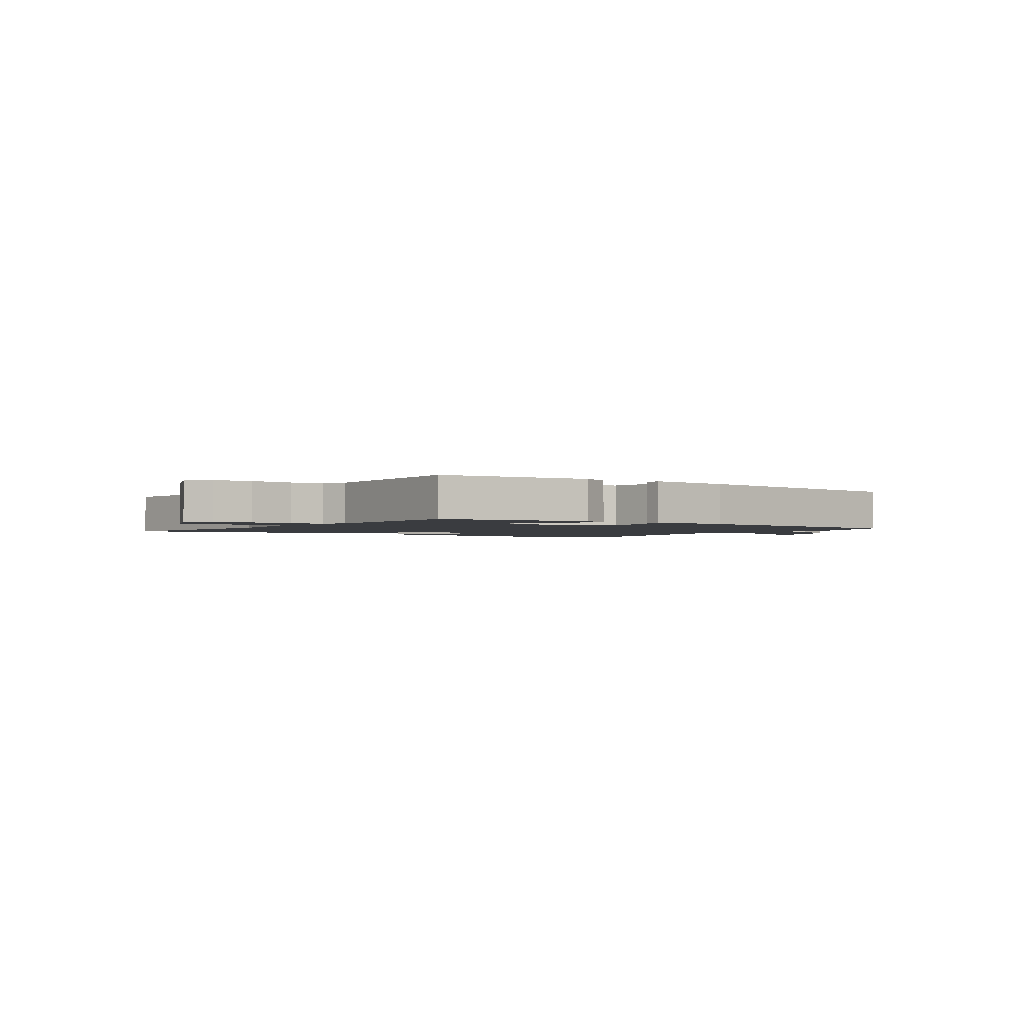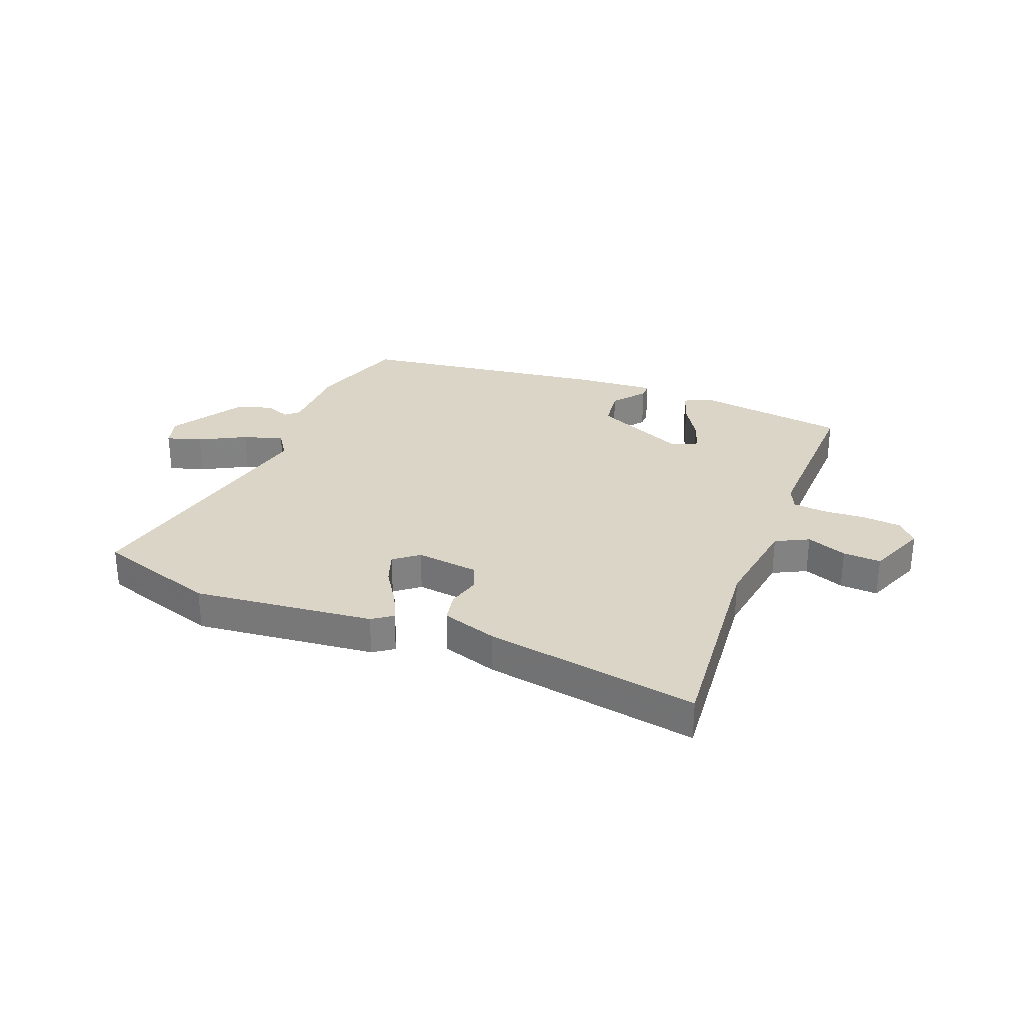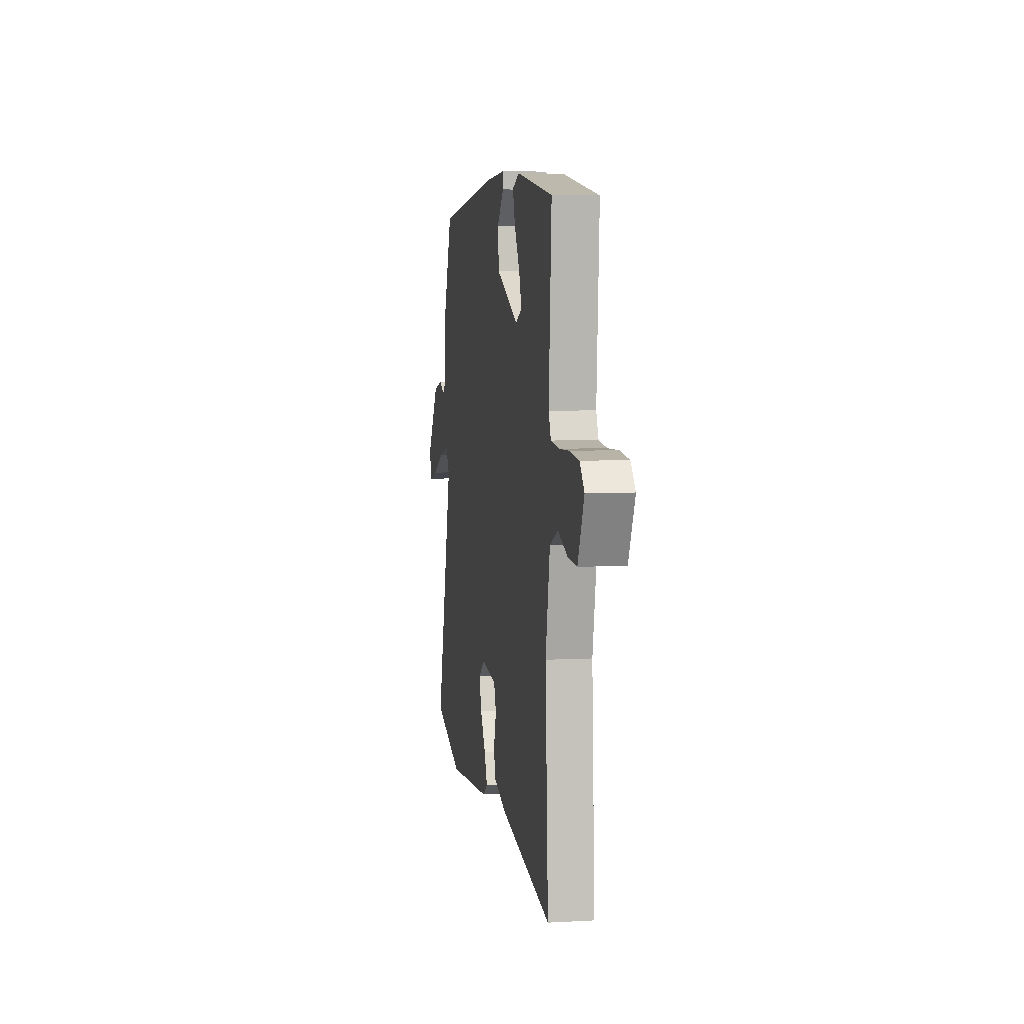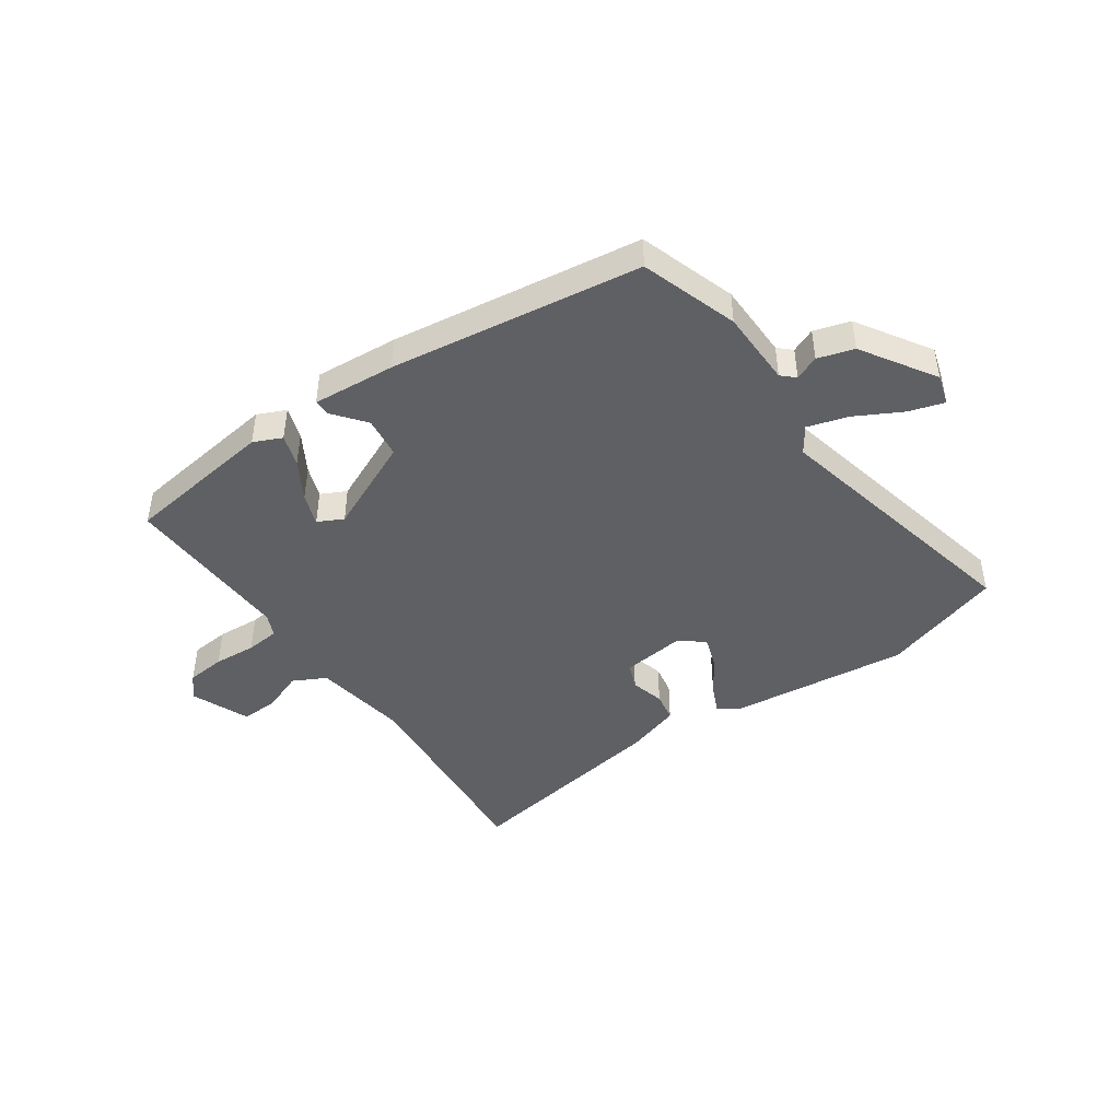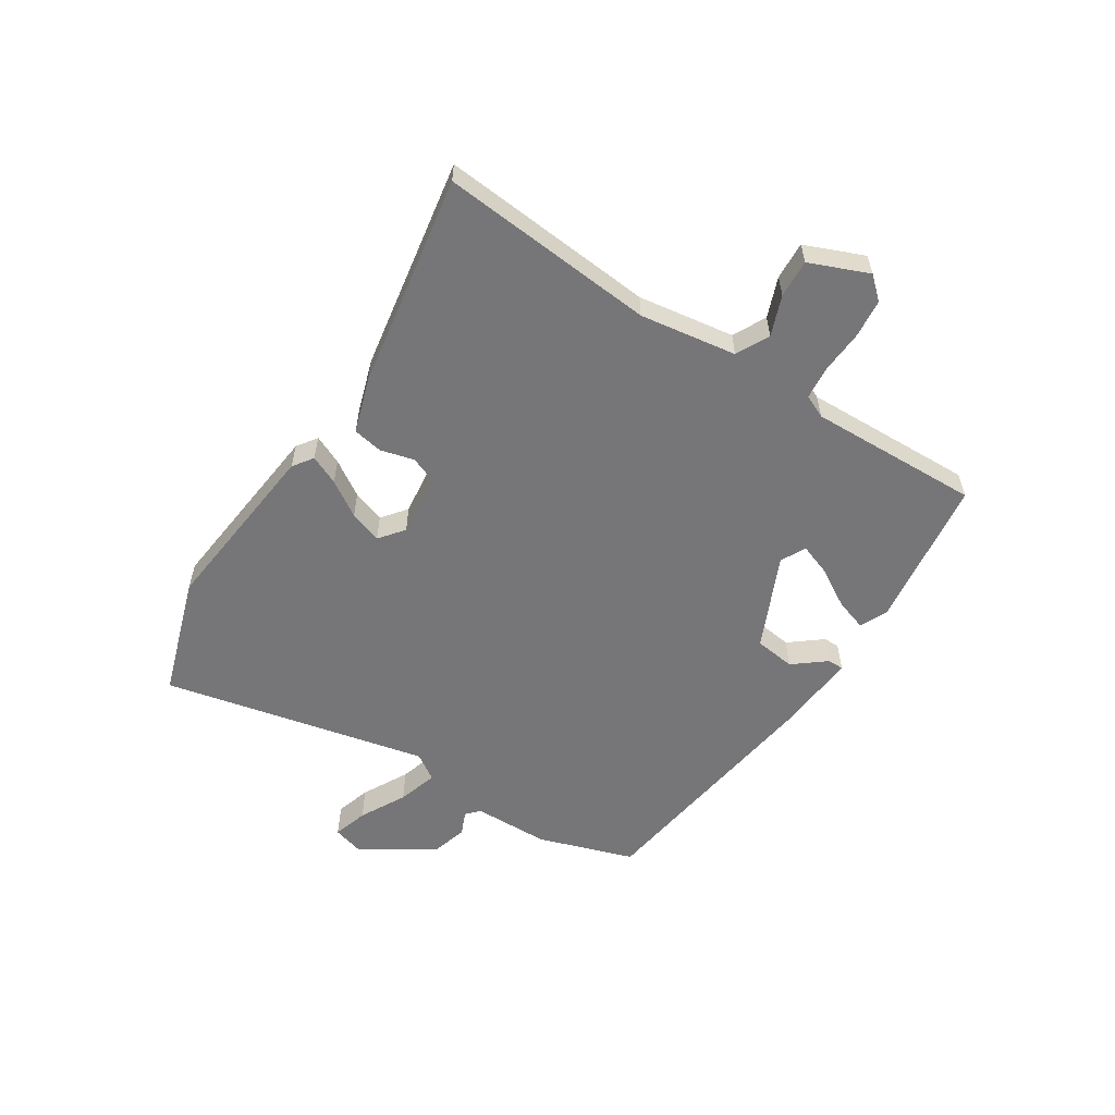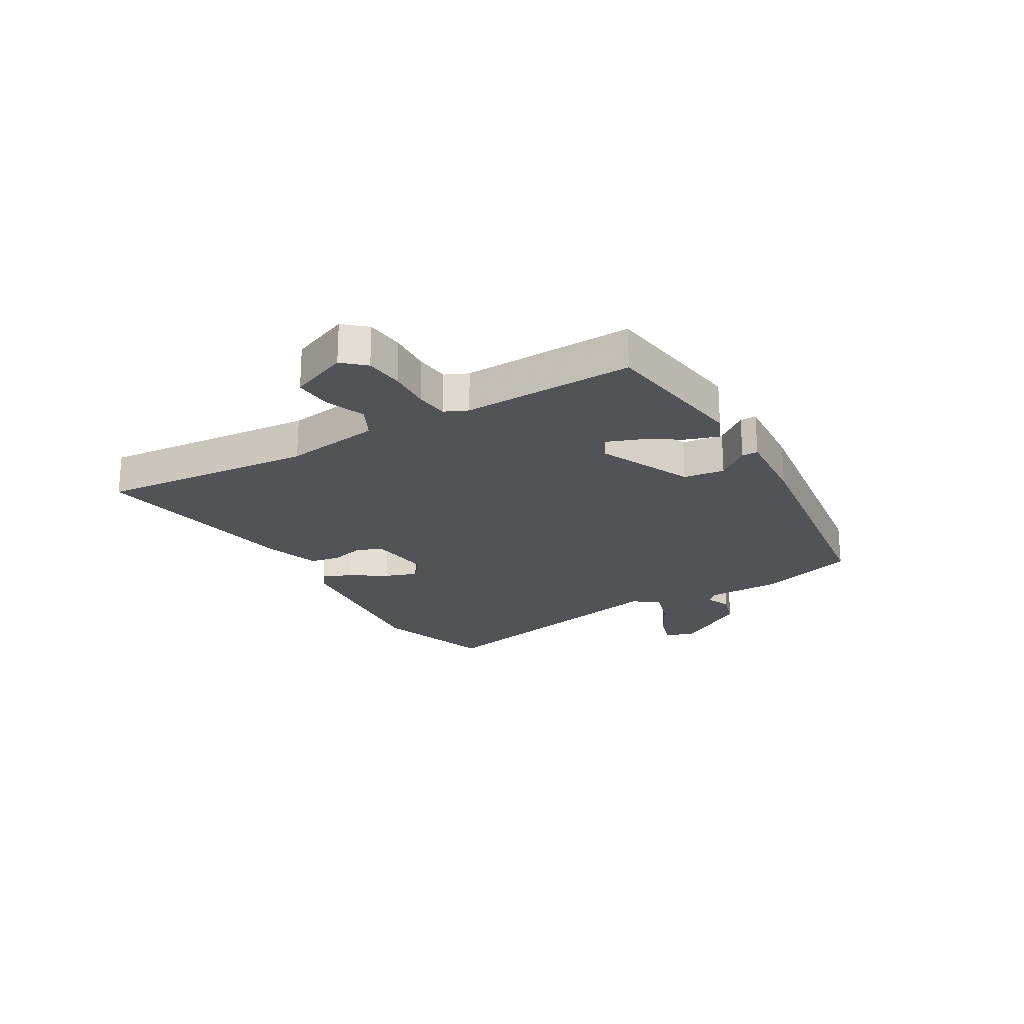
<metadata>
{"format":"obj","ext":"obj","renderer":"f3d","projection":"perspective","resolution":1024,"background":"white","views":[{"elev":-1.9,"azim":-37.6,"up":"+Y"},{"elev":29.5,"azim":-160.7,"up":"+Y"},{"elev":5.3,"azim":-99.8,"up":"+Z"},{"elev":-44.3,"azim":32.7,"up":"+Y"},{"elev":-56.9,"azim":-124.7,"up":"+Y"},{"elev":-22.1,"azim":-61.7,"up":"+Y"}]}
</metadata>
<code>
v 0.626 0.07 -0.454
v 0.412 0.07 -0.532
v 0.088 0.07 -0.509
v 0.051 0.07 -0.485
v 0.073 0.07 -0.432
v 0.112 0.07 -0.367
v 0.13 0.07 -0.308
v 0.085 0.07 -0.275
v -0.028 0.07 -0.293
v -0.045 0.07 -0.34
v -0.027 0.07 -0.4
v -0.035 0.07 -0.454
v -0.132 0.07 -0.489
v -0.514 0.07 -0.568
v -0.493 0.07 -0.18
v -0.525 0.07 -0.008
v -0.585 0.07 0.02
v -0.656 0.07 -0.01
v -0.724 0.07 -0.016
v -0.771 0.07 0.088
v -0.737 0.07 0.129
v -0.668 0.07 0.138
v -0.591 0.07 0.136
v -0.531 0.07 0.144
v -0.514 0.07 0.186
v -0.534 0.07 0.493
v -0.264 0.07 0.54
v -0.213 0.07 0.519
v -0.23 0.07 0.461
v -0.269 0.07 0.39
v -0.288 0.07 0.332
v -0.242 0.07 0.311
v -0.077 0.07 0.393
v -0.07 0.07 0.467
v -0.118 0.07 0.523
v -0.119 0.07 0.552
v 0.03 0.07 0.546
v 0.48 0.07 0.5
v 0.543 0.07 0.329
v 0.55 0.07 0.192
v 0.574 0.07 0.171
v 0.617 0.07 0.191
v 0.682 0.07 0.174
v 0.769 0.07 0.046
v 0.755 0.07 -0.009
v 0.691 0.07 0.008
v 0.607 0.07 0.049
v 0.534 0.07 0.068
v 0.504 0.07 0.02
v 0.626 0 -0.454
v 0.412 0 -0.532
v 0.088 0 -0.509
v 0.051 0 -0.485
v 0.073 0 -0.432
v 0.112 0 -0.367
v 0.13 0 -0.308
v 0.085 0 -0.275
v -0.028 0 -0.293
v -0.045 0 -0.34
v -0.027 0 -0.4
v -0.035 0 -0.454
v -0.132 0 -0.489
v -0.514 0 -0.568
v -0.493 0 -0.18
v -0.525 0 -0.008
v -0.585 0 0.02
v -0.656 0 -0.01
v -0.724 0 -0.016
v -0.771 0 0.088
v -0.737 0 0.129
v -0.668 0 0.138
v -0.591 0 0.136
v -0.531 0 0.144
v -0.514 0 0.186
v -0.534 0 0.493
v -0.264 0 0.54
v -0.213 0 0.519
v -0.23 0 0.461
v -0.269 0 0.39
v -0.288 0 0.332
v -0.242 0 0.311
v -0.077 0 0.393
v -0.07 0 0.467
v -0.118 0 0.523
v -0.119 0 0.552
v 0.03 0 0.546
v 0.48 0 0.5
v 0.543 0 0.329
v 0.55 0 0.192
v 0.574 0 0.171
v 0.617 0 0.191
v 0.682 0 0.174
v 0.769 0 0.046
v 0.755 0 -0.009
v 0.691 0 0.008
v 0.607 0 0.049
v 0.534 0 0.068
v 0.504 0 0.02
f 45 46 47
f 44 45 47
f 43 44 47
f 42 43 47
f 41 42 47
f 40 41 47 48
f 40 48 49
f 39 40 49
f 38 39 49
f 37 38 49
f 36 37 49
f 35 36 49
f 34 35 49
f 28 29 30
f 27 28 30
f 26 27 30
f 25 26 30
f 24 25 30 31
f 21 22 23
f 20 21 23
f 19 20 23
f 18 19 23
f 17 18 23
f 16 17 23 24
f 24 31 32
f 16 24 32
f 15 16 32
f 14 15 32
f 13 14 32
f 12 13 32
f 11 12 32
f 10 11 32
f 4 5 6
f 3 4 6
f 2 3 6
f 1 2 6
f 49 1 6
f 49 6 7
f 49 7 8
f 34 49 8
f 33 34 8
f 9 10 32 33
f 8 9 33
f 96 95 94
f 96 94 93
f 96 93 92
f 96 92 91
f 96 91 90
f 97 96 90 89
f 98 97 89
f 98 89 88
f 98 88 87
f 98 87 86
f 98 86 85
f 98 85 84
f 98 84 83
f 79 78 77
f 79 77 76
f 79 76 75
f 79 75 74
f 80 79 74 73
f 72 71 70
f 72 70 69
f 72 69 68
f 72 68 67
f 72 67 66
f 73 72 66 65
f 81 80 73
f 81 73 65
f 81 65 64
f 81 64 63
f 81 63 62
f 81 62 61
f 81 61 60
f 81 60 59
f 55 54 53
f 55 53 52
f 55 52 51
f 55 51 50
f 55 50 98
f 56 55 98
f 57 56 98
f 57 98 83
f 57 83 82
f 82 81 59 58
f 82 58 57
f 1 50 51 2
f 2 51 52 3
f 3 52 53 4
f 4 53 54 5
f 5 54 55 6
f 6 55 56 7
f 7 56 57 8
f 8 57 58 9
f 9 58 59 10
f 10 59 60 11
f 11 60 61 12
f 12 61 62 13
f 13 62 63 14
f 14 63 64 15
f 15 64 65 16
f 16 65 66 17
f 17 66 67 18
f 18 67 68 19
f 19 68 69 20
f 20 69 70 21
f 21 70 71 22
f 22 71 72 23
f 23 72 73 24
f 24 73 74 25
f 25 74 75 26
f 26 75 76 27
f 27 76 77 28
f 28 77 78 29
f 29 78 79 30
f 30 79 80 31
f 31 80 81 32
f 32 81 82 33
f 33 82 83 34
f 34 83 84 35
f 35 84 85 36
f 36 85 86 37
f 37 86 87 38
f 38 87 88 39
f 39 88 89 40
f 40 89 90 41
f 41 90 91 42
f 42 91 92 43
f 43 92 93 44
f 44 93 94 45
f 45 94 95 46
f 46 95 96 47
f 47 96 97 48
f 48 97 98 49
f 49 98 50 1

</code>
